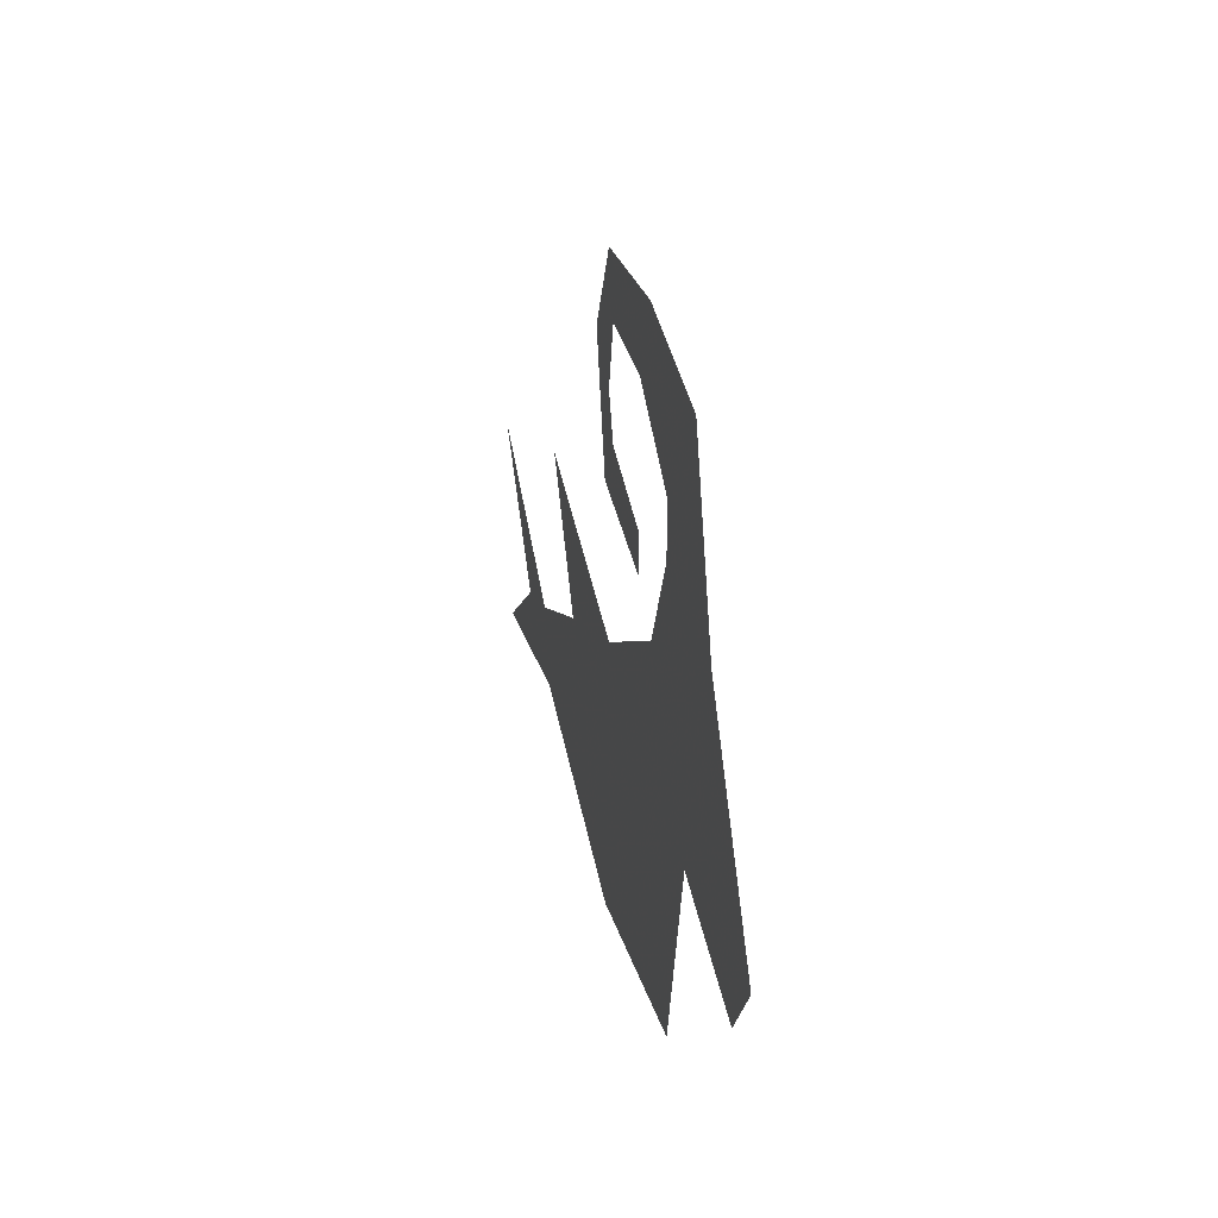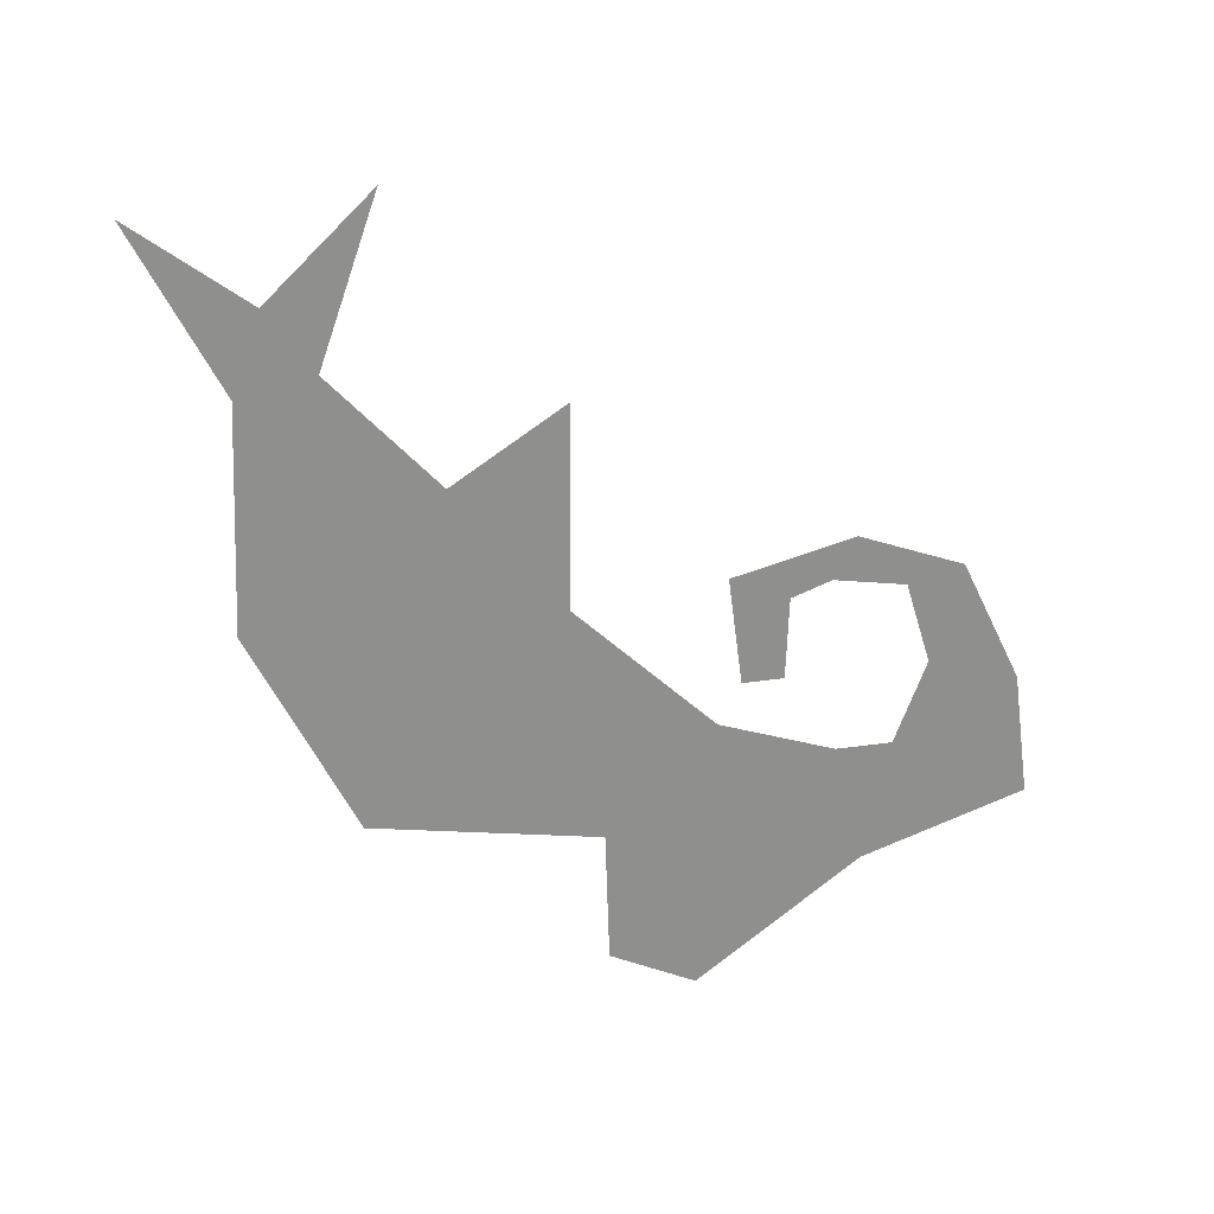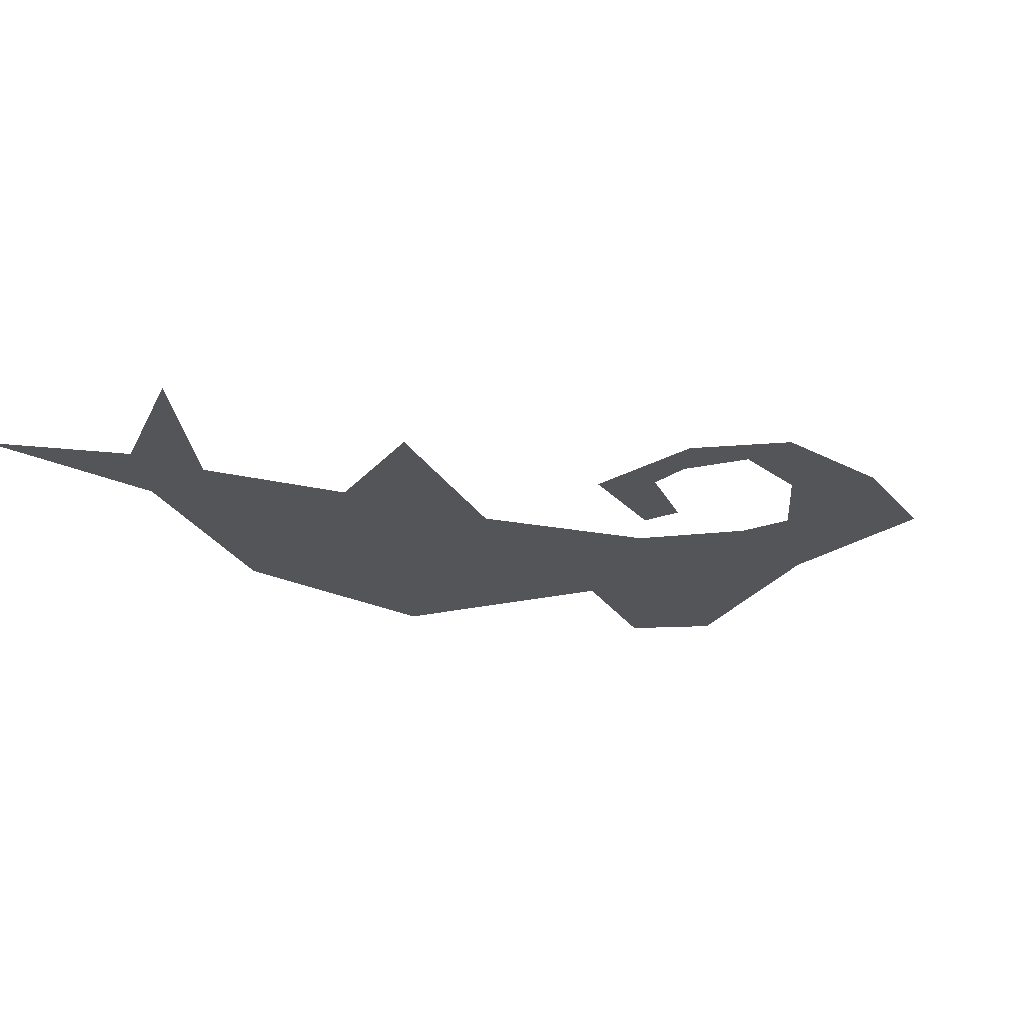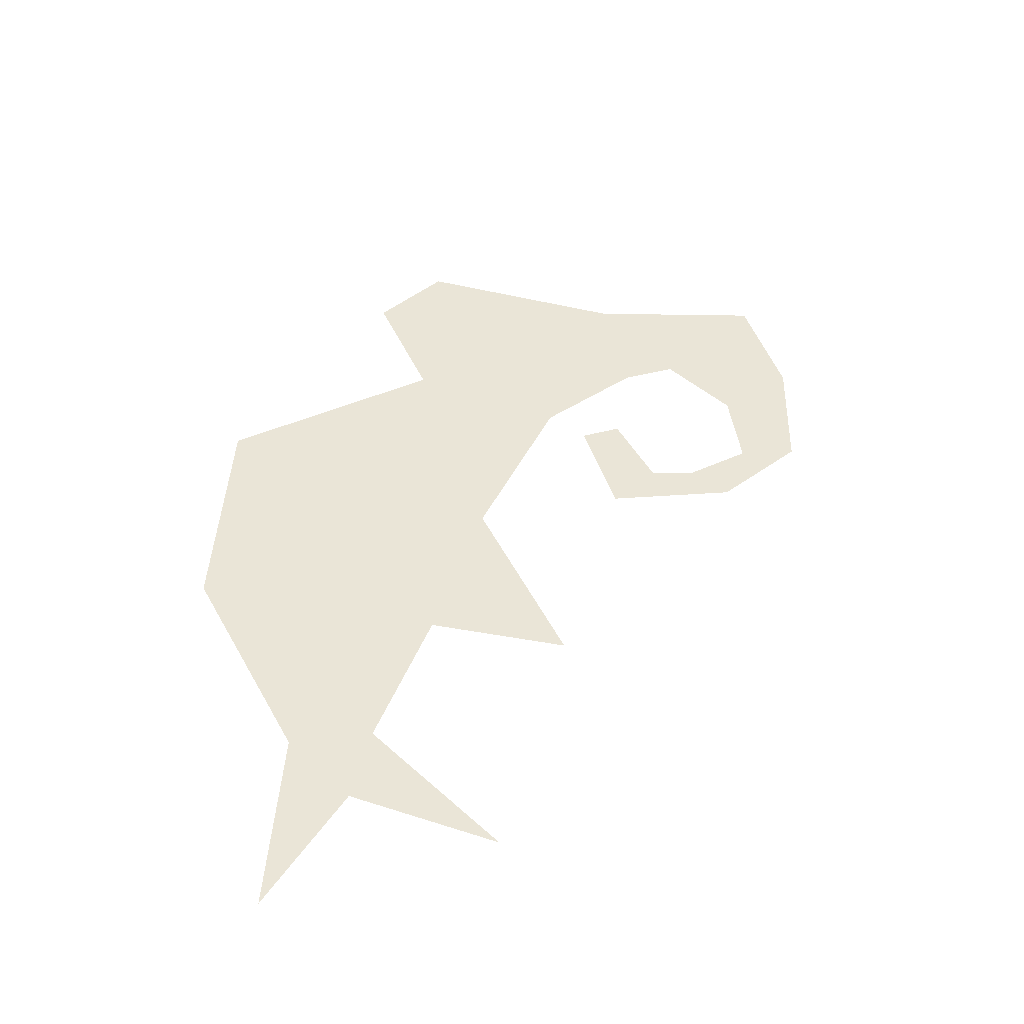
<metadata>
{"format":"obj","ext":"obj","renderer":"f3d","projection":"perspective","resolution":1024,"background":"white","views":[{"elev":41.9,"azim":77.4,"up":"+Z"},{"elev":-65.2,"azim":-82.5,"up":"+Y"},{"elev":-24.7,"azim":-59.1,"up":"+Y"},{"elev":44.4,"azim":-107.2,"up":"+Y"}]}
</metadata>
<code>
o ground_decor/2202
v -5 0 5
v -4 0 28
v -14 0 21
v -22 0 8
v -23 0 14
v -28 0 11
v -35 0 3
v -35 0 20
v -19 0 30
v 11 0 11
v 14 0 28
v 6 0 37
v 9 0 45
v 24 0 27
v 27 0 33
v 18 0 46
v 14 0 58
v 9 0 49
v 3 0 52
v 5 0 58
v -4 0 55
v -3 0 51
v -4 0 46
v -7 0 48
v -3 0 43
v -5 0 39
v 3 0 42
v 3 0 39
f 1 2 3
f 1 3 4
f 4 3 5
f 4 5 6
f 4 6 7
f 8 6 5
f 2 9 3
f 1 10 11
f 1 11 12
f 1 12 2
f 13 12 11
f 13 11 14
f 13 14 15
f 13 15 16
f 13 16 17
f 13 17 18
f 18 17 19
f 19 17 20
f 19 20 21
f 19 21 22
f 22 21 23
f 23 21 24
f 23 24 25
f 25 24 26
f 25 26 27
f 27 26 28

</code>
